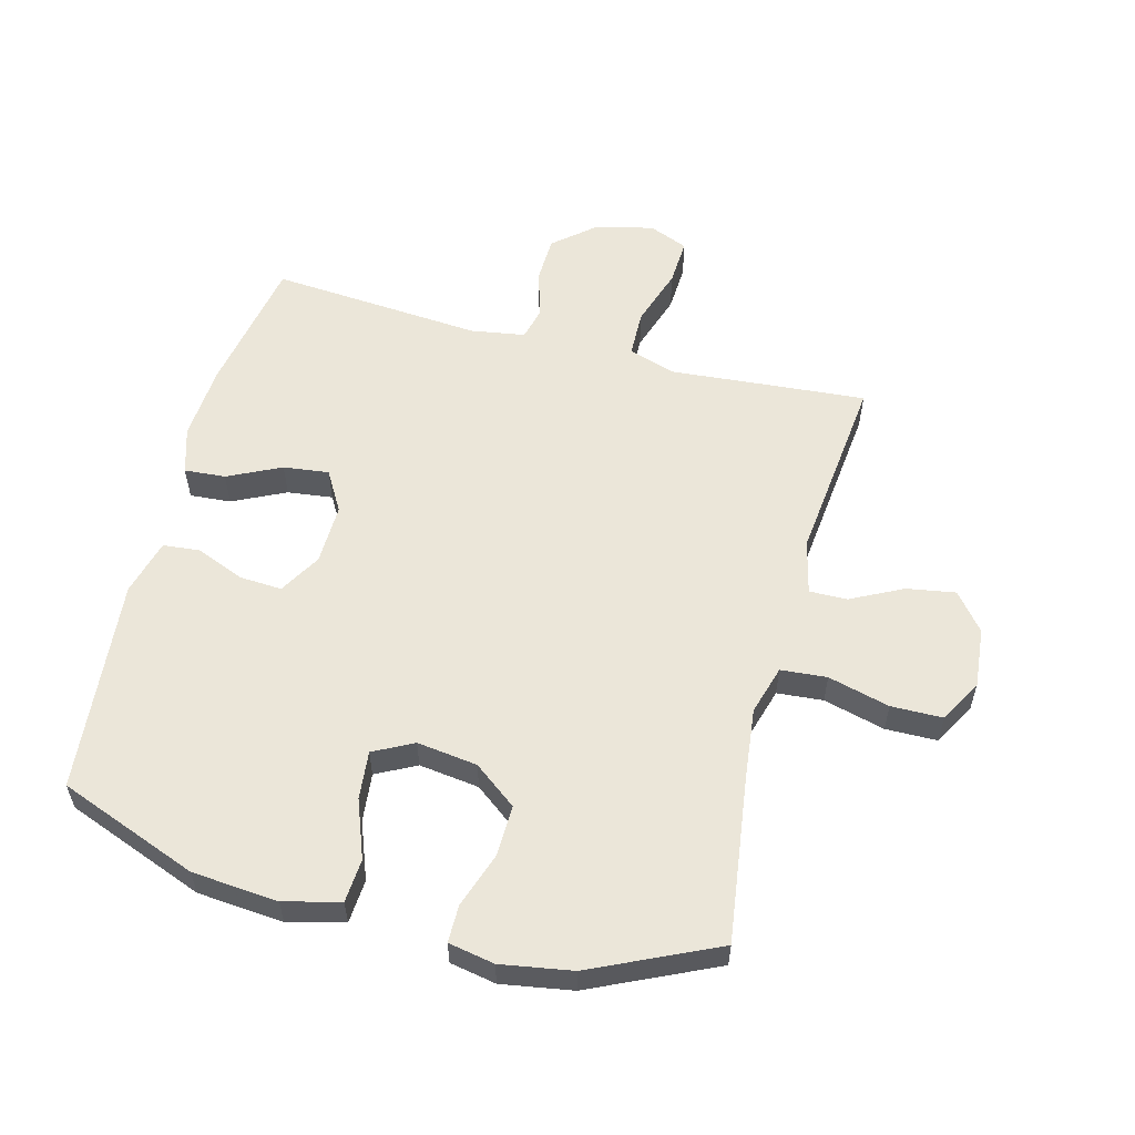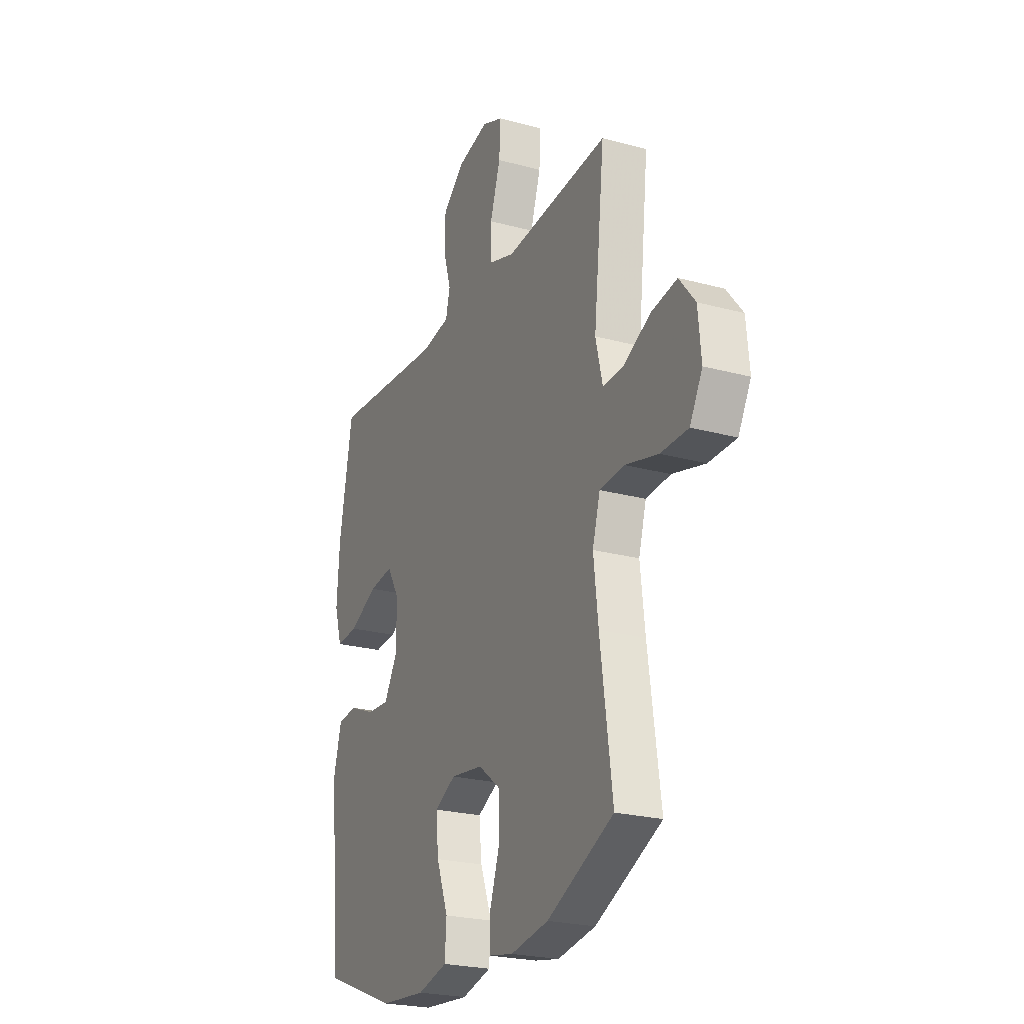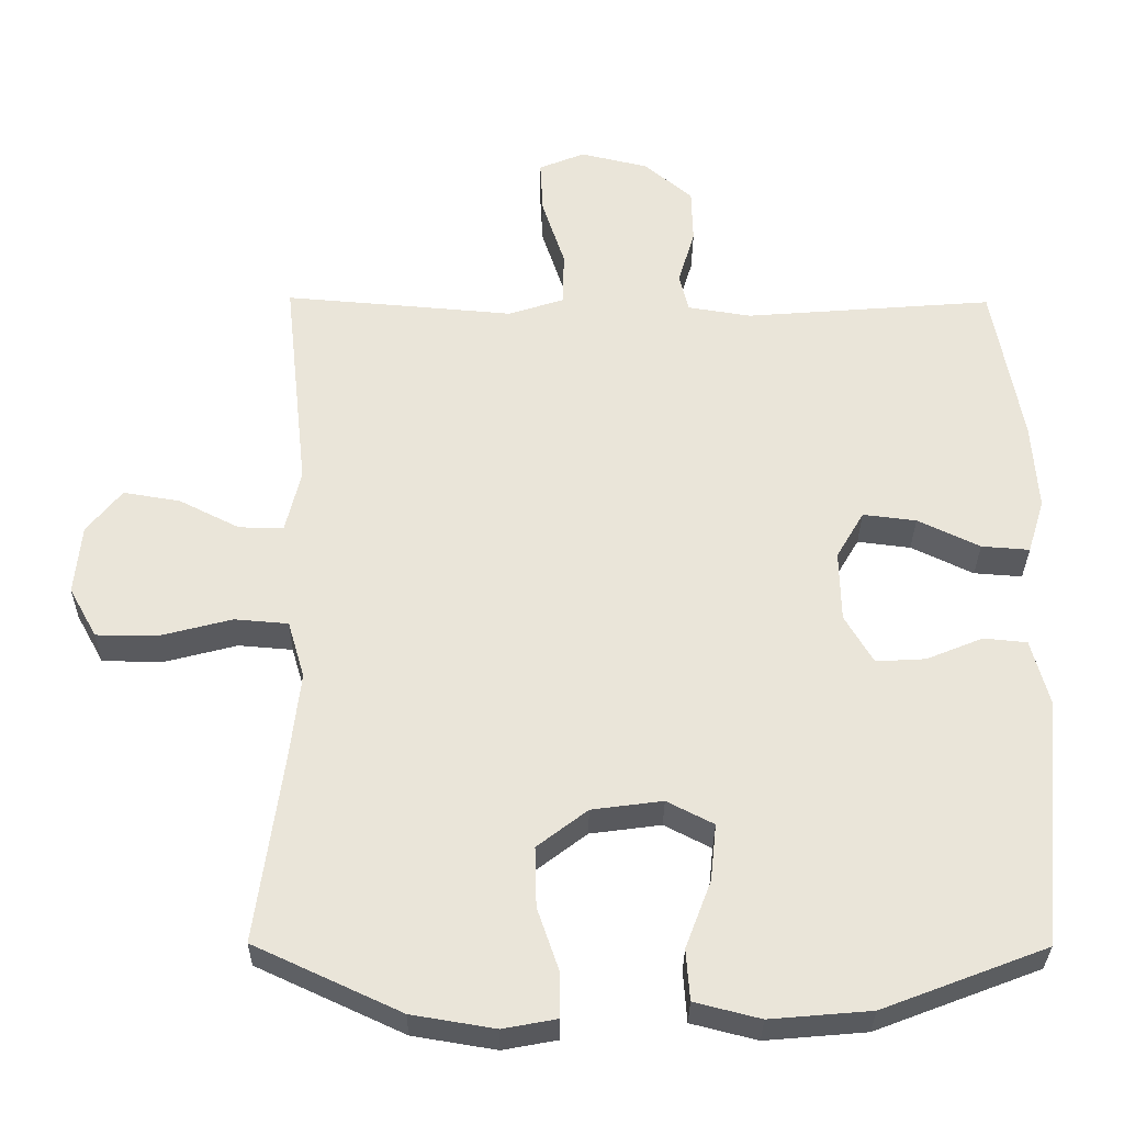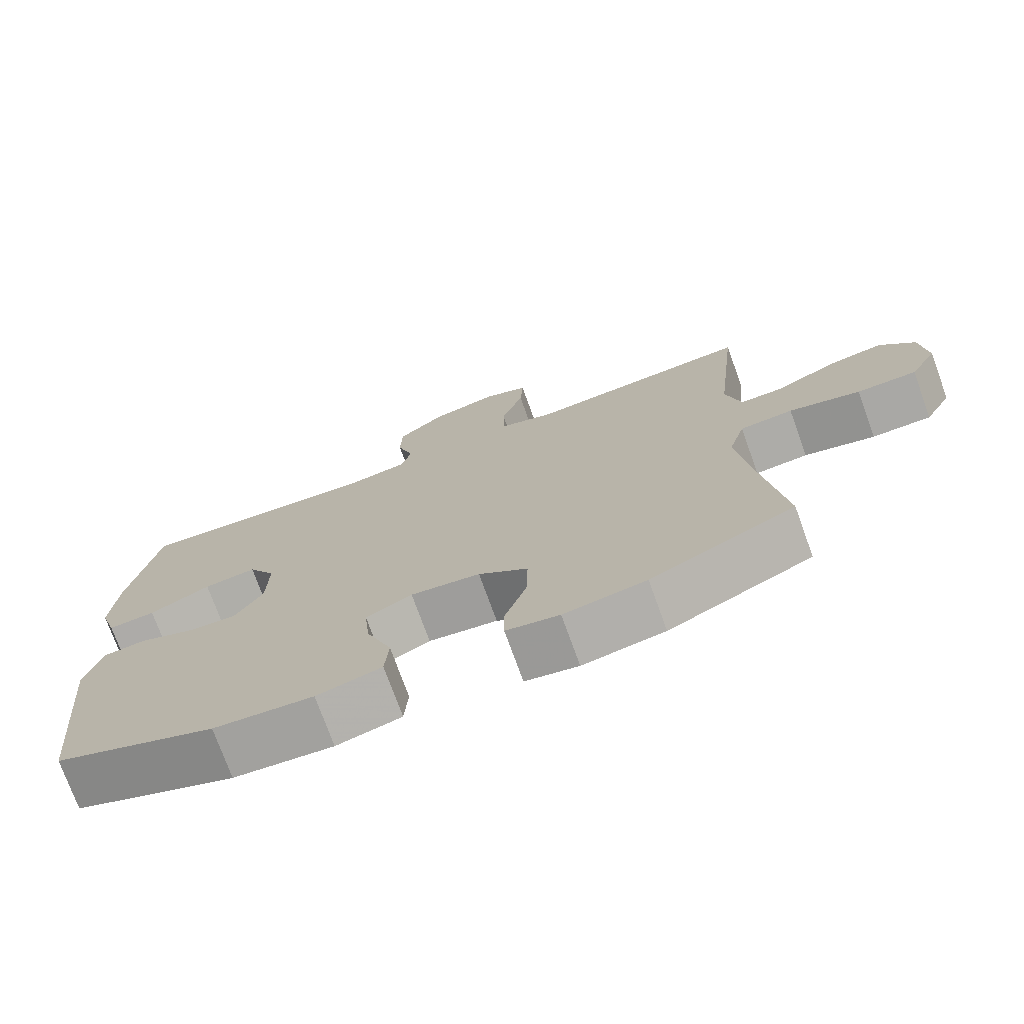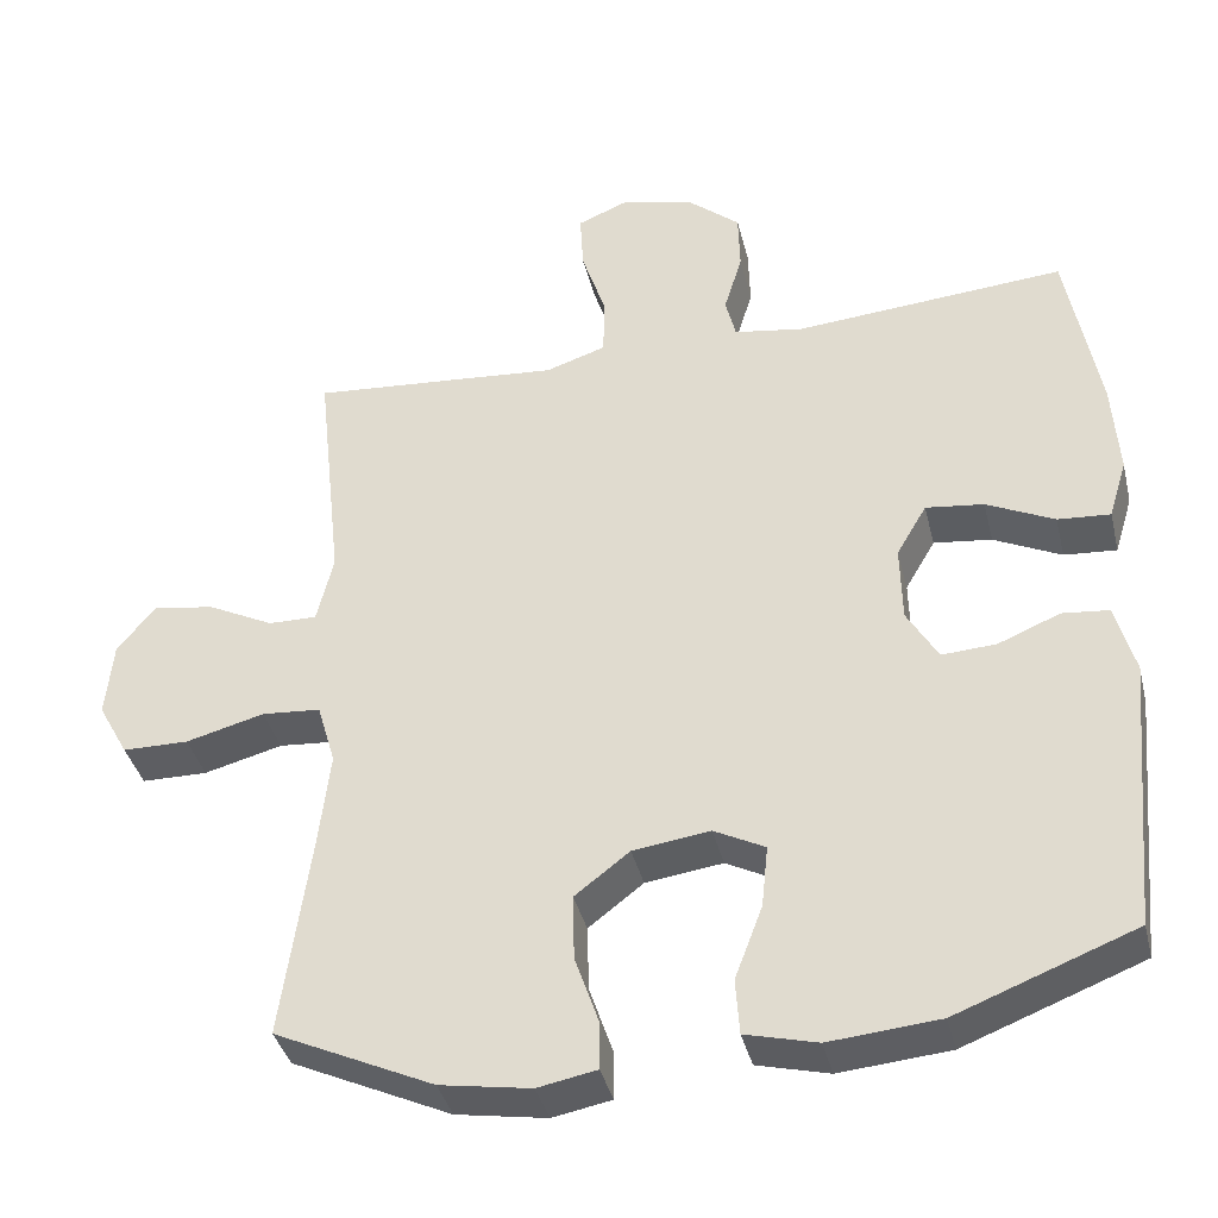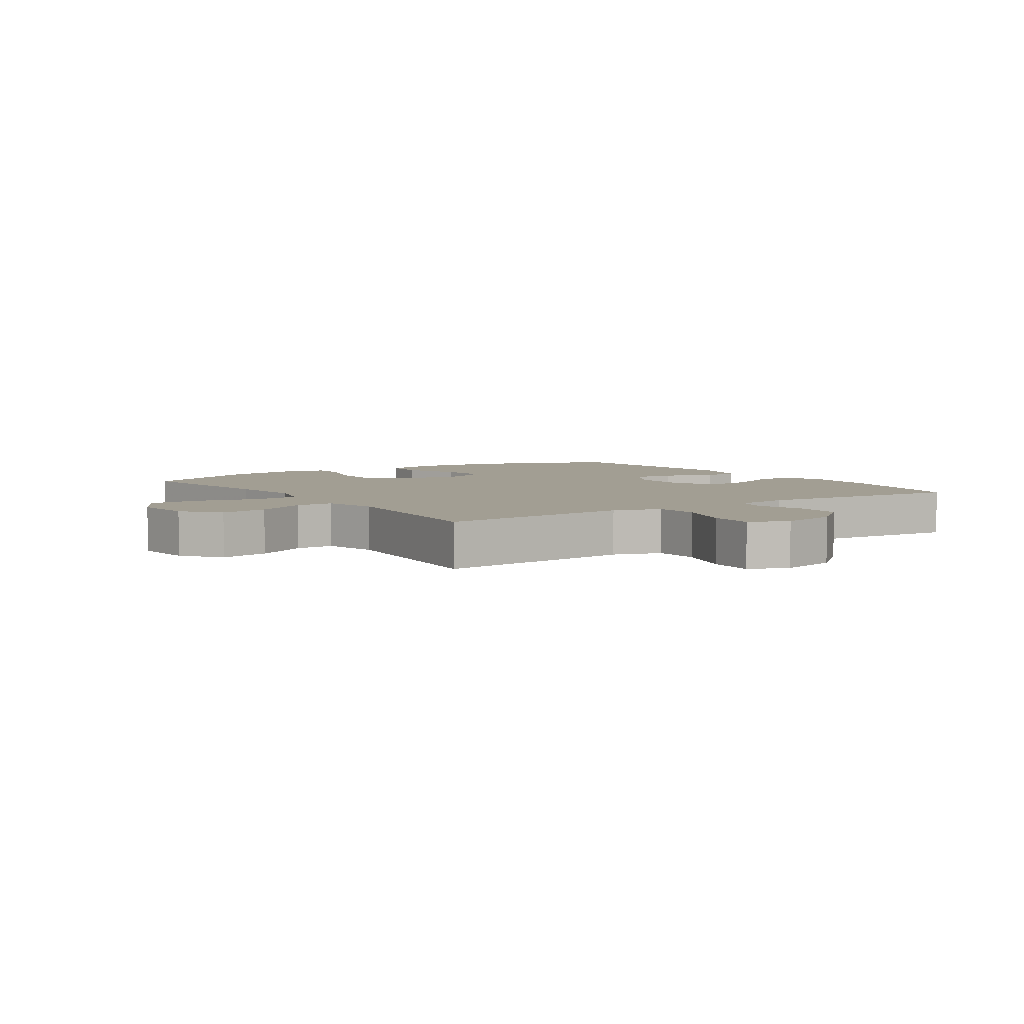
<metadata>
{"format":"obj","ext":"obj","renderer":"f3d","projection":"perspective","resolution":1024,"background":"white","views":[{"elev":56.8,"azim":-165.3,"up":"+Y"},{"elev":-23.8,"azim":-114.4,"up":"+Z"},{"elev":-31.6,"azim":-0.6,"up":"+Z"},{"elev":-74.7,"azim":-160.1,"up":"+Z"},{"elev":-38.4,"azim":13.5,"up":"+Z"},{"elev":5.0,"azim":-34.2,"up":"+Y"}]}
</metadata>
<code>
v 0.5 0.07 -0.5
v 0.276 0.07 -0.586
v 0.138 0.07 -0.598
v 0.048 0.07 -0.575
v 0.043 0.07 -0.505
v 0.078 0.07 -0.412
v 0.086 0.07 -0.334
v 0.022 0.07 -0.301
v -0.075 0.07 -0.314
v -0.144 0.07 -0.367
v -0.142 0.07 -0.45
v -0.112 0.07 -0.538
v -0.112 0.07 -0.598
v -0.186 0.07 -0.612
v -0.3 0.07 -0.593
v -0.5 0.07 -0.5
v -0.464 0.07 -0.24
v -0.45 0.07 -0.12
v -0.473 0.07 -0.041
v -0.547 0.07 -0.035
v -0.646 0.07 -0.061
v -0.729 0.07 -0.06
v -0.767 0.07 0.009
v -0.758 0.07 0.105
v -0.71 0.07 0.165
v -0.632 0.07 0.152
v -0.549 0.07 0.11
v -0.488 0.07 0.109
v -0.467 0.07 0.196
v -0.5 0.07 0.5
v -0.303 0.07 0.484
v -0.185 0.07 0.474
v -0.109 0.07 0.499
v -0.107 0.07 0.574
v -0.138 0.07 0.669
v -0.142 0.07 0.744
v -0.079 0.07 0.77
v 0.014 0.07 0.748
v 0.08 0.07 0.692
v 0.082 0.07 0.616
v 0.059 0.07 0.54
v 0.072 0.07 0.487
v 0.159 0.07 0.473
v 0.5 0.07 0.5
v 0.54 0.07 0.277
v 0.548 0.07 0.156
v 0.525 0.07 0.081
v 0.459 0.07 0.086
v 0.374 0.07 0.127
v 0.301 0.07 0.136
v 0.263 0.07 0.071
v 0.265 0.07 -0.027
v 0.304 0.07 -0.094
v 0.372 0.07 -0.09
v 0.45 0.07 -0.058
v 0.509 0.07 -0.064
v 0.533 0.07 -0.154
v 0.5 0 -0.5
v 0.276 0 -0.586
v 0.138 0 -0.598
v 0.048 0 -0.575
v 0.043 0 -0.505
v 0.078 0 -0.412
v 0.086 0 -0.334
v 0.022 0 -0.301
v -0.075 0 -0.314
v -0.144 0 -0.367
v -0.142 0 -0.45
v -0.112 0 -0.538
v -0.112 0 -0.598
v -0.186 0 -0.612
v -0.3 0 -0.593
v -0.5 0 -0.5
v -0.464 0 -0.24
v -0.45 0 -0.12
v -0.473 0 -0.041
v -0.547 0 -0.035
v -0.646 0 -0.061
v -0.729 0 -0.06
v -0.767 0 0.009
v -0.758 0 0.105
v -0.71 0 0.165
v -0.632 0 0.152
v -0.549 0 0.11
v -0.488 0 0.109
v -0.467 0 0.196
v -0.5 0 0.5
v -0.303 0 0.484
v -0.185 0 0.474
v -0.109 0 0.499
v -0.107 0 0.574
v -0.138 0 0.669
v -0.142 0 0.744
v -0.079 0 0.77
v 0.014 0 0.748
v 0.08 0 0.692
v 0.082 0 0.616
v 0.059 0 0.54
v 0.072 0 0.487
v 0.159 0 0.473
v 0.5 0 0.5
v 0.54 0 0.277
v 0.548 0 0.156
v 0.525 0 0.081
v 0.459 0 0.086
v 0.374 0 0.127
v 0.301 0 0.136
v 0.263 0 0.071
v 0.265 0 -0.027
v 0.304 0 -0.094
v 0.372 0 -0.09
v 0.45 0 -0.058
v 0.509 0 -0.064
v 0.533 0 -0.154
f 54 55 56 57
f 53 54 57 1
f 52 53 1 2
f 51 52 2 3
f 46 47 48 49
f 46 49 50
f 43 44 45 46
f 42 43 46 50
f 38 39 40 41
f 36 37 38 41
f 34 35 36 41
f 33 34 41 42
f 32 33 42 50
f 29 30 31 32
f 28 29 32 50
f 24 25 26 27
f 24 27 28
f 23 24 28
f 20 21 22 23
f 19 20 23 28
f 18 19 28 50
f 14 15 16 17
f 11 12 13 14
f 10 11 14 17
f 9 10 17 18
f 3 4 5 6
f 51 3 6 7
f 9 18 50 51
f 8 9 51
f 7 8 51
f 114 113 112 111
f 58 114 111 110
f 59 58 110 109
f 60 59 109 108
f 106 105 104 103
f 107 106 103
f 103 102 101 100
f 107 103 100 99
f 98 97 96 95
f 98 95 94 93
f 98 93 92 91
f 99 98 91 90
f 107 99 90 89
f 89 88 87 86
f 107 89 86 85
f 84 83 82 81
f 85 84 81
f 85 81 80
f 80 79 78 77
f 85 80 77 76
f 107 85 76 75
f 74 73 72 71
f 71 70 69 68
f 74 71 68 67
f 75 74 67 66
f 63 62 61 60
f 64 63 60 108
f 108 107 75 66
f 108 66 65
f 108 65 64
f 1 58 59 2
f 2 59 60 3
f 3 60 61 4
f 4 61 62 5
f 5 62 63 6
f 6 63 64 7
f 7 64 65 8
f 8 65 66 9
f 9 66 67 10
f 10 67 68 11
f 11 68 69 12
f 12 69 70 13
f 13 70 71 14
f 14 71 72 15
f 15 72 73 16
f 16 73 74 17
f 17 74 75 18
f 18 75 76 19
f 19 76 77 20
f 20 77 78 21
f 21 78 79 22
f 22 79 80 23
f 23 80 81 24
f 24 81 82 25
f 25 82 83 26
f 26 83 84 27
f 27 84 85 28
f 28 85 86 29
f 29 86 87 30
f 30 87 88 31
f 31 88 89 32
f 32 89 90 33
f 33 90 91 34
f 34 91 92 35
f 35 92 93 36
f 36 93 94 37
f 37 94 95 38
f 38 95 96 39
f 39 96 97 40
f 40 97 98 41
f 41 98 99 42
f 42 99 100 43
f 43 100 101 44
f 44 101 102 45
f 45 102 103 46
f 46 103 104 47
f 47 104 105 48
f 48 105 106 49
f 49 106 107 50
f 50 107 108 51
f 51 108 109 52
f 52 109 110 53
f 53 110 111 54
f 54 111 112 55
f 55 112 113 56
f 56 113 114 57
f 57 114 58 1

</code>
